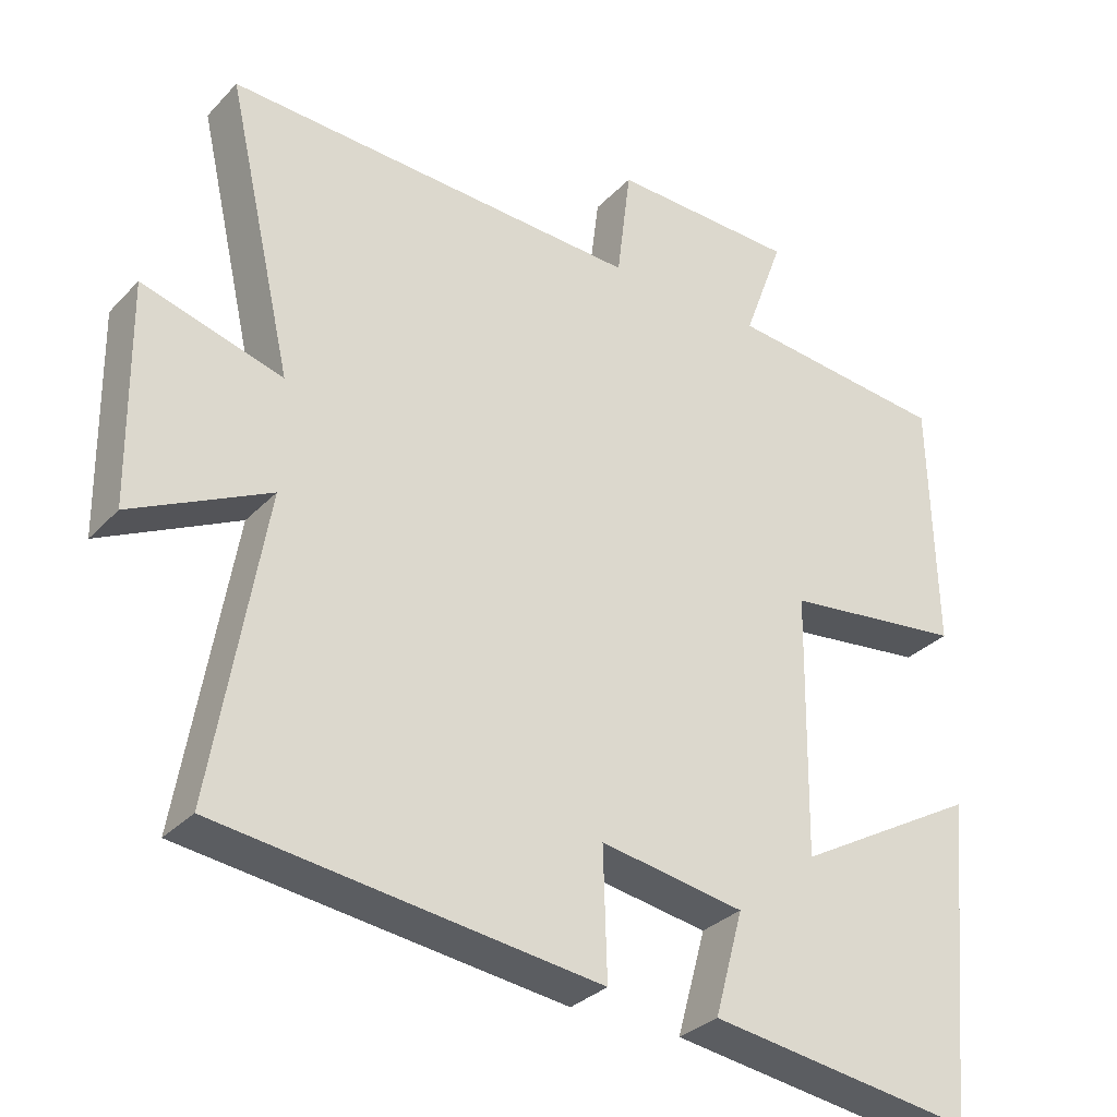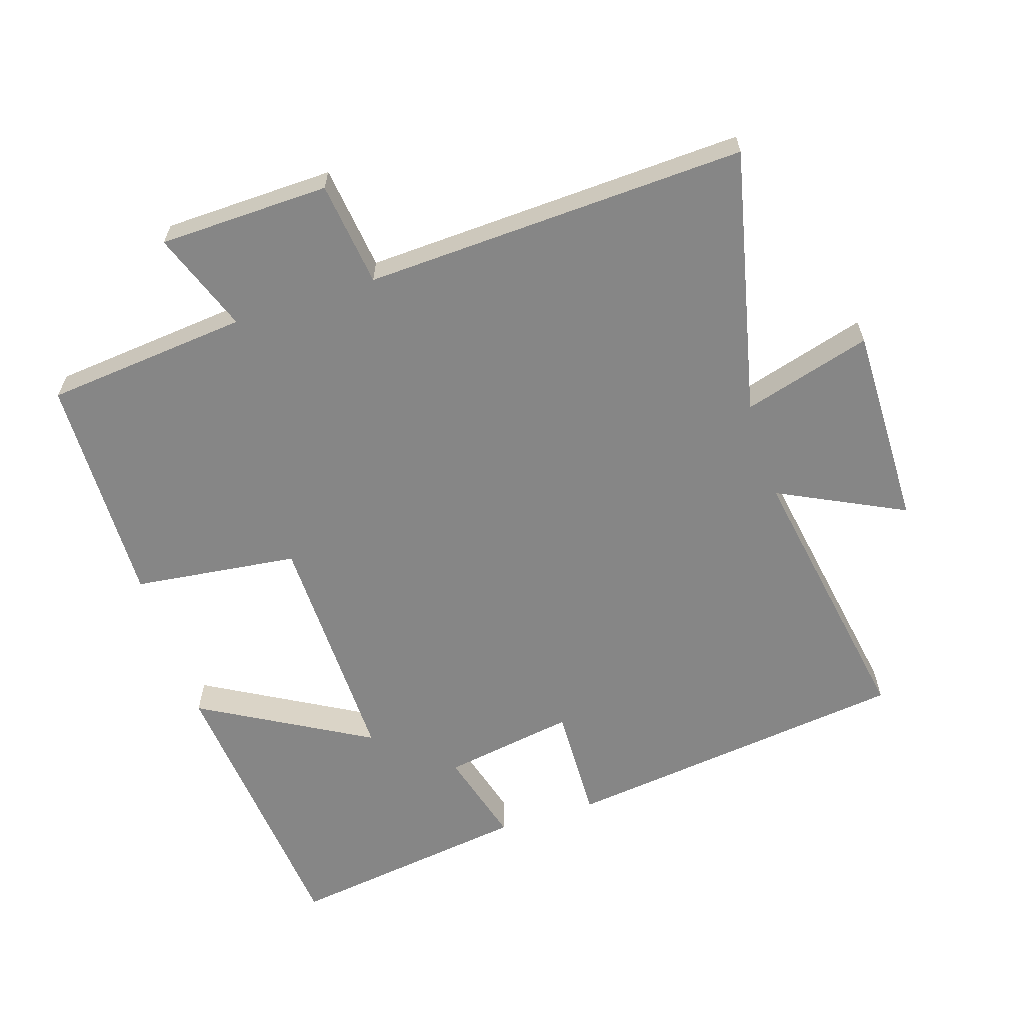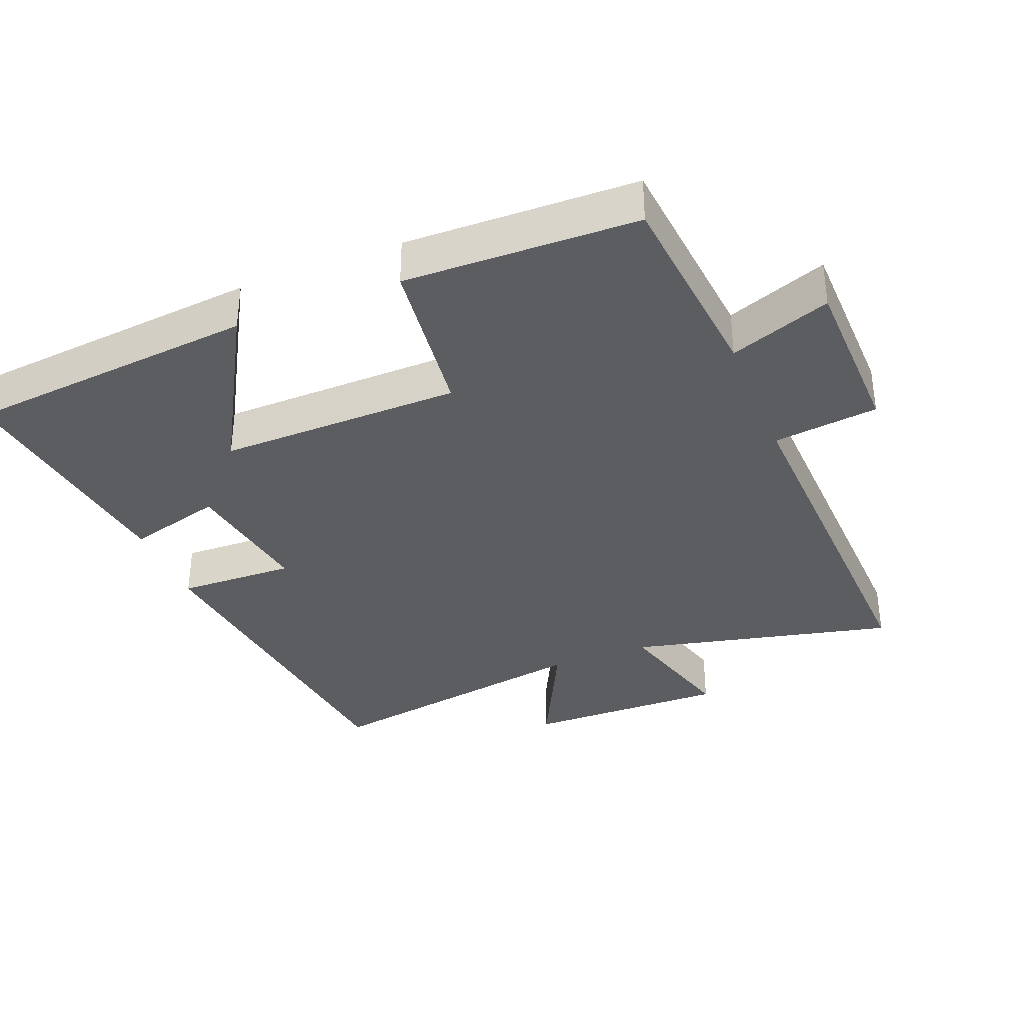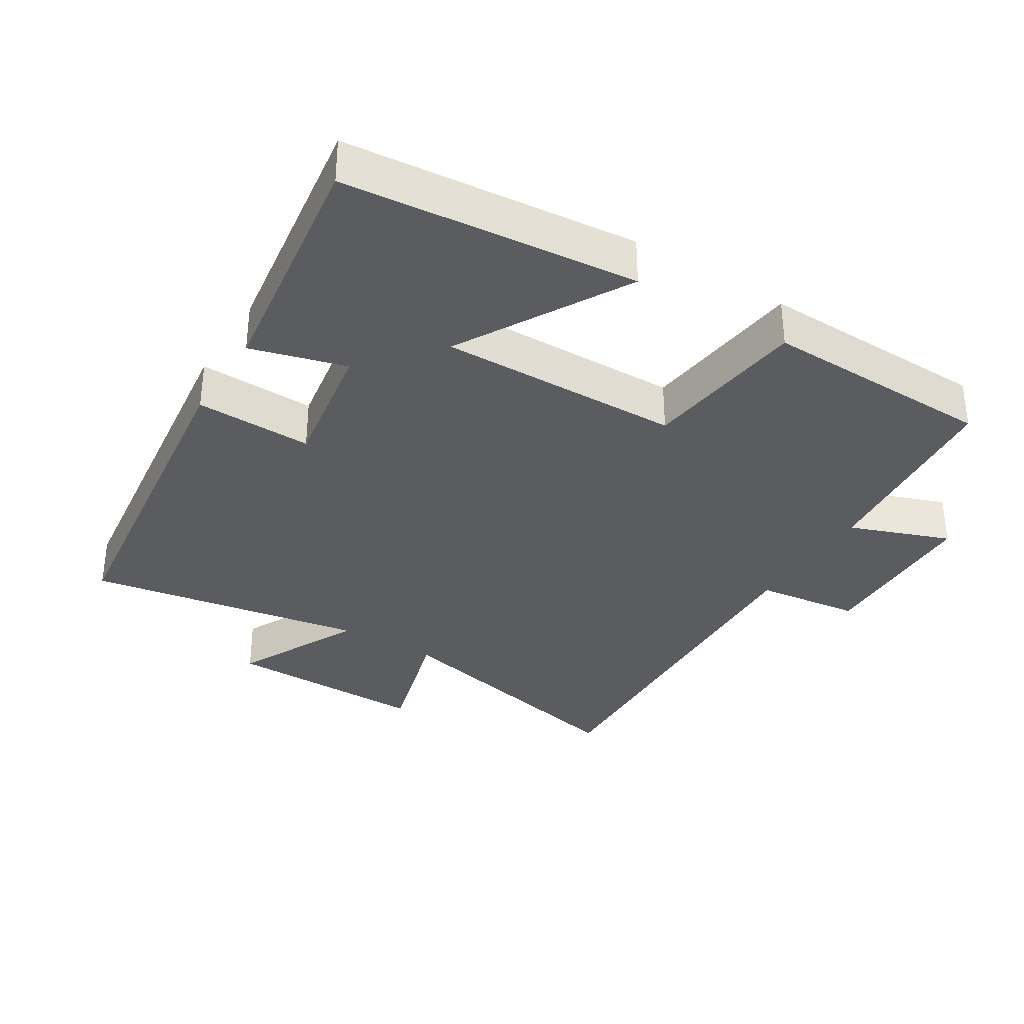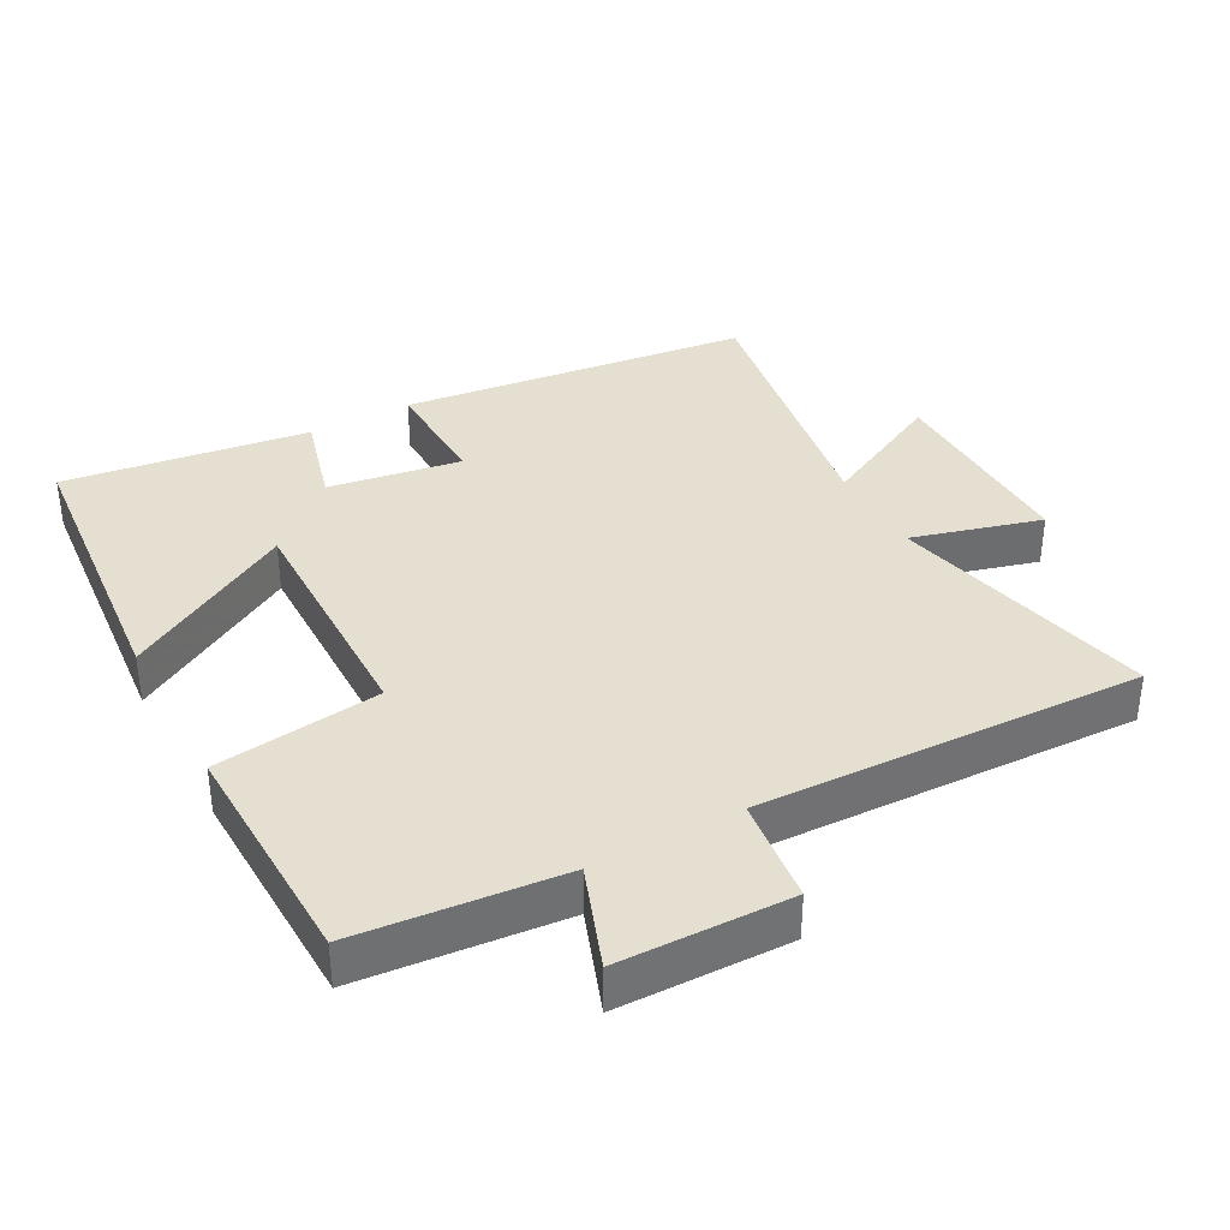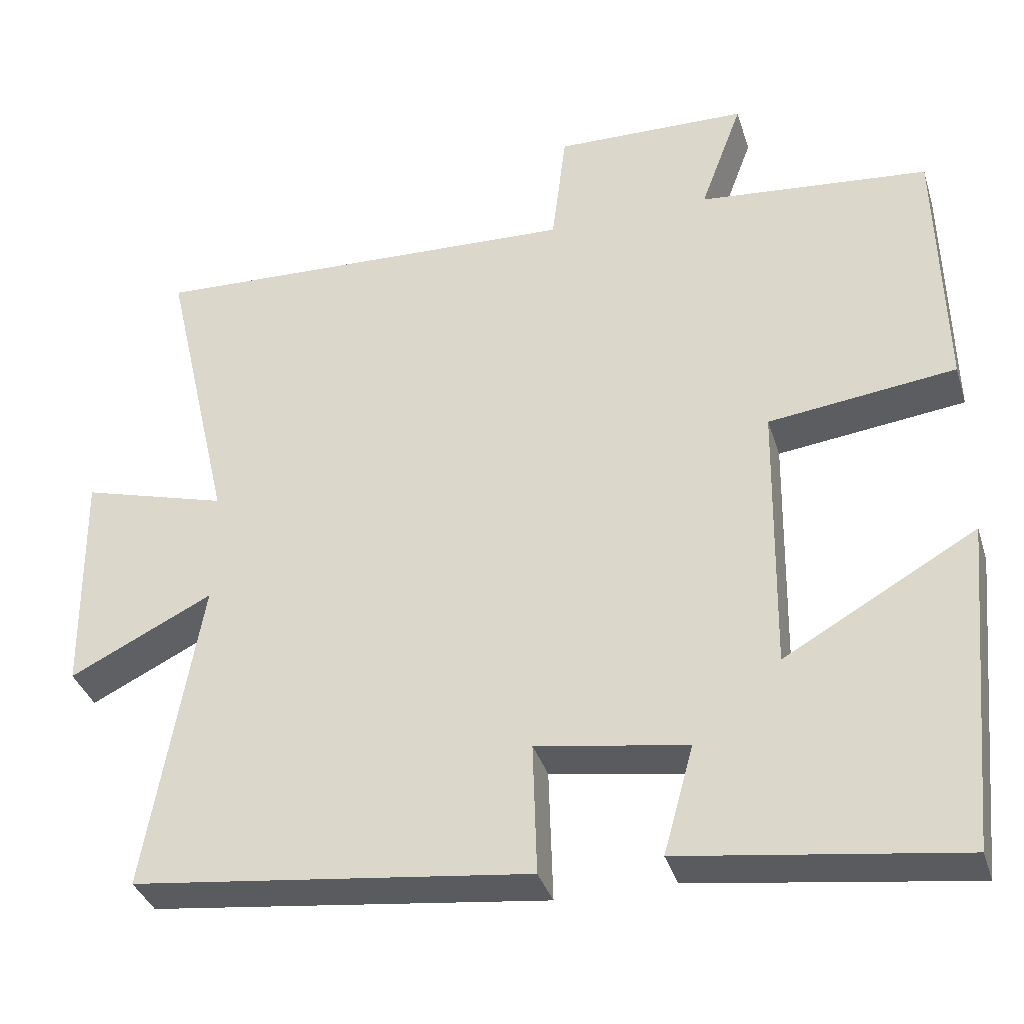
<metadata>
{"format":"obj","ext":"obj","renderer":"f3d","projection":"perspective","resolution":1024,"background":"white","views":[{"elev":-31.7,"azim":144.7,"up":"+Z"},{"elev":-62.2,"azim":17.9,"up":"+Y"},{"elev":-35.5,"azim":-68.3,"up":"+Y"},{"elev":-34.3,"azim":-121.7,"up":"+Y"},{"elev":36.6,"azim":-28.7,"up":"+Y"},{"elev":-35.9,"azim":-163.5,"up":"+Z"}]}
</metadata>
<code>
v -0.459 0.07 -0.55
v -0.5 0.07 -0.118
v -0.25 0.07 -0.26
v -0.256 0.07 0.098
v -0.5 0.07 0.128
v -0.492 0.07 0.471
v -0.191 0.07 0.5
v -0.246 0.07 0.649
v 0.006 0.07 0.655
v 0.025 0.07 0.5
v 0.59 0.07 0.523
v 0.5 0.07 0.13
v 0.69 0.07 0.184
v 0.686 0.07 -0.116
v 0.5 0.07 -0.024
v 0.57 0.07 -0.437
v 0.054 0.07 -0.5
v 0.059 0.07 -0.327
v -0.137 0.07 -0.359
v -0.098 0.07 -0.5
v -0.459 0 -0.55
v -0.5 0 -0.118
v -0.25 0 -0.26
v -0.256 0 0.098
v -0.5 0 0.128
v -0.492 0 0.471
v -0.191 0 0.5
v -0.246 0 0.649
v 0.006 0 0.655
v 0.025 0 0.5
v 0.59 0 0.523
v 0.5 0 0.13
v 0.69 0 0.184
v 0.686 0 -0.116
v 0.5 0 -0.024
v 0.57 0 -0.437
v 0.054 0 -0.5
v 0.059 0 -0.327
v -0.137 0 -0.359
v -0.098 0 -0.5
f 19 20 1 2
f 15 16 17 18
f 15 18 19
f 12 13 14 15
f 12 15 19
f 10 11 12 19
f 7 8 9 10
f 4 5 6 7
f 3 4 7 10
f 19 2 3
f 3 10 19
f 22 21 40 39
f 38 37 36 35
f 39 38 35
f 35 34 33 32
f 39 35 32
f 39 32 31 30
f 30 29 28 27
f 27 26 25 24
f 30 27 24 23
f 23 22 39
f 39 30 23
f 1 21 22 2
f 2 22 23 3
f 3 23 24 4
f 4 24 25 5
f 5 25 26 6
f 6 26 27 7
f 7 27 28 8
f 8 28 29 9
f 9 29 30 10
f 10 30 31 11
f 11 31 32 12
f 12 32 33 13
f 13 33 34 14
f 14 34 35 15
f 15 35 36 16
f 16 36 37 17
f 17 37 38 18
f 18 38 39 19
f 19 39 40 20
f 20 40 21 1

</code>
